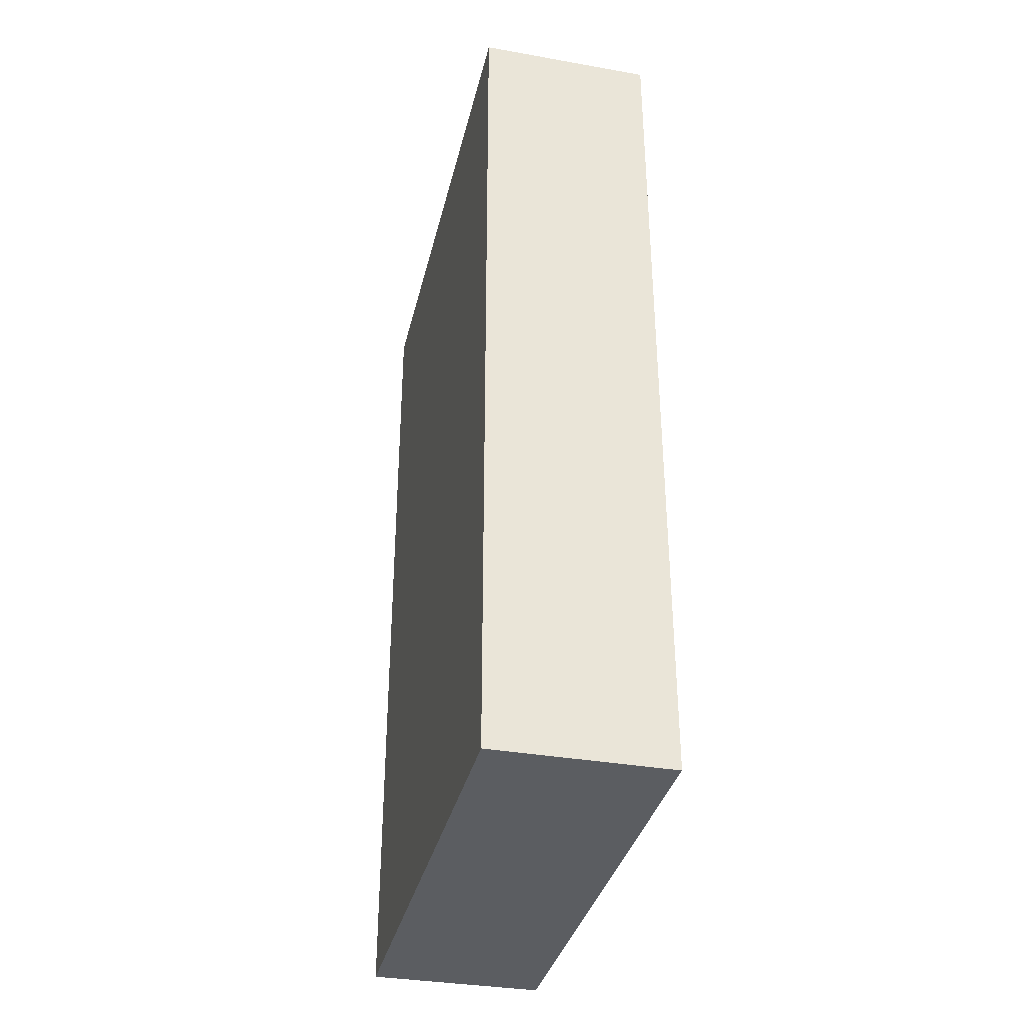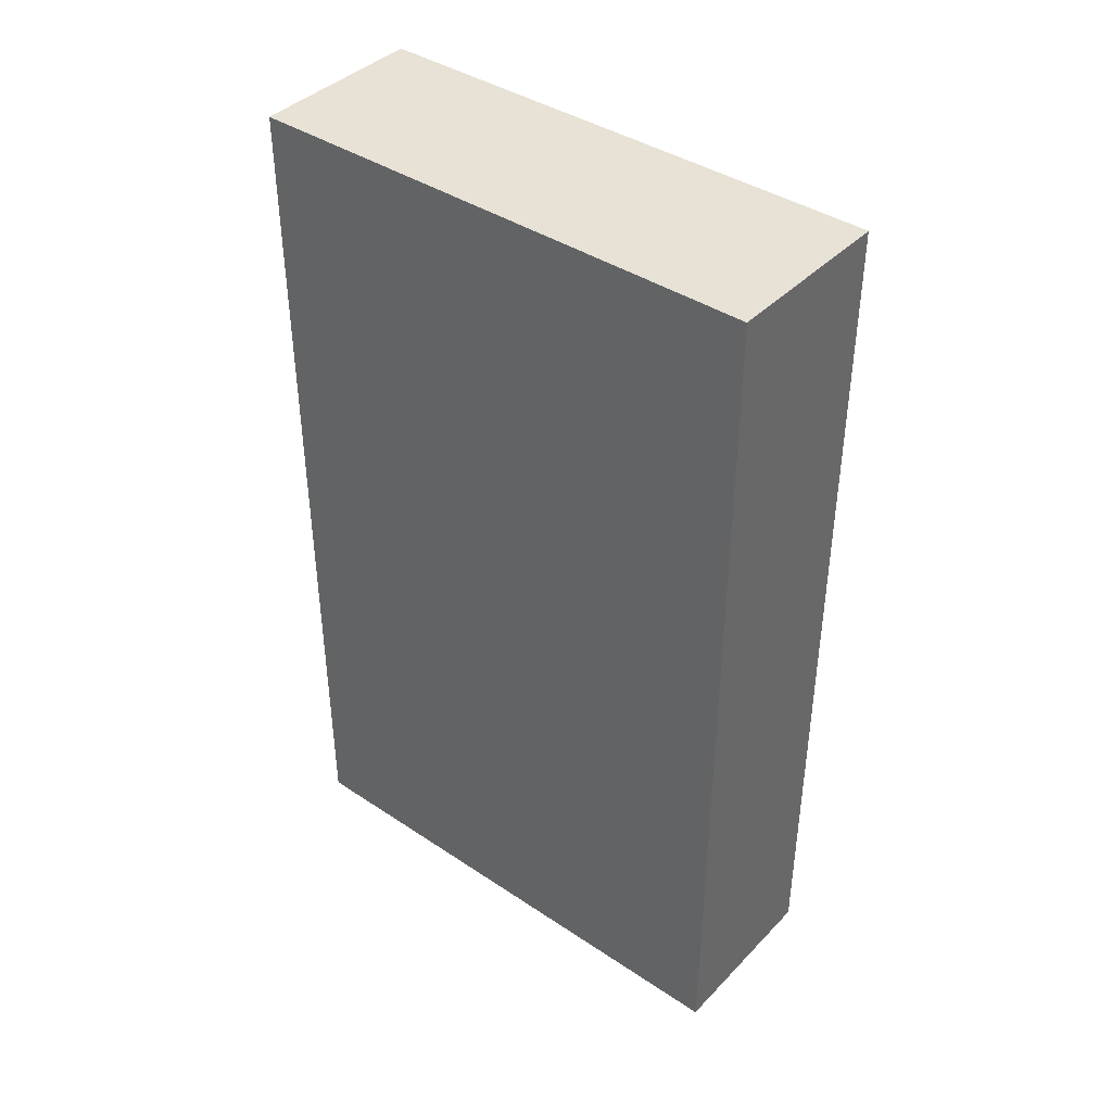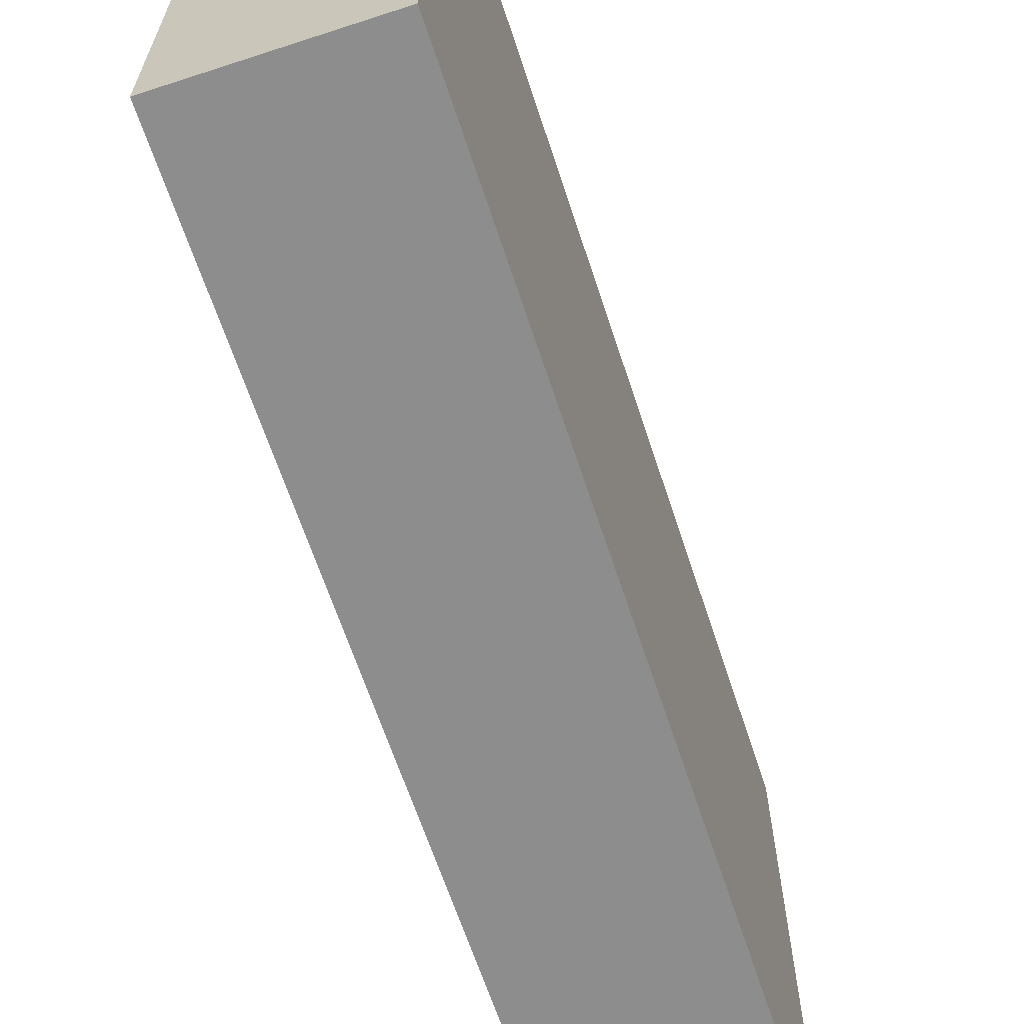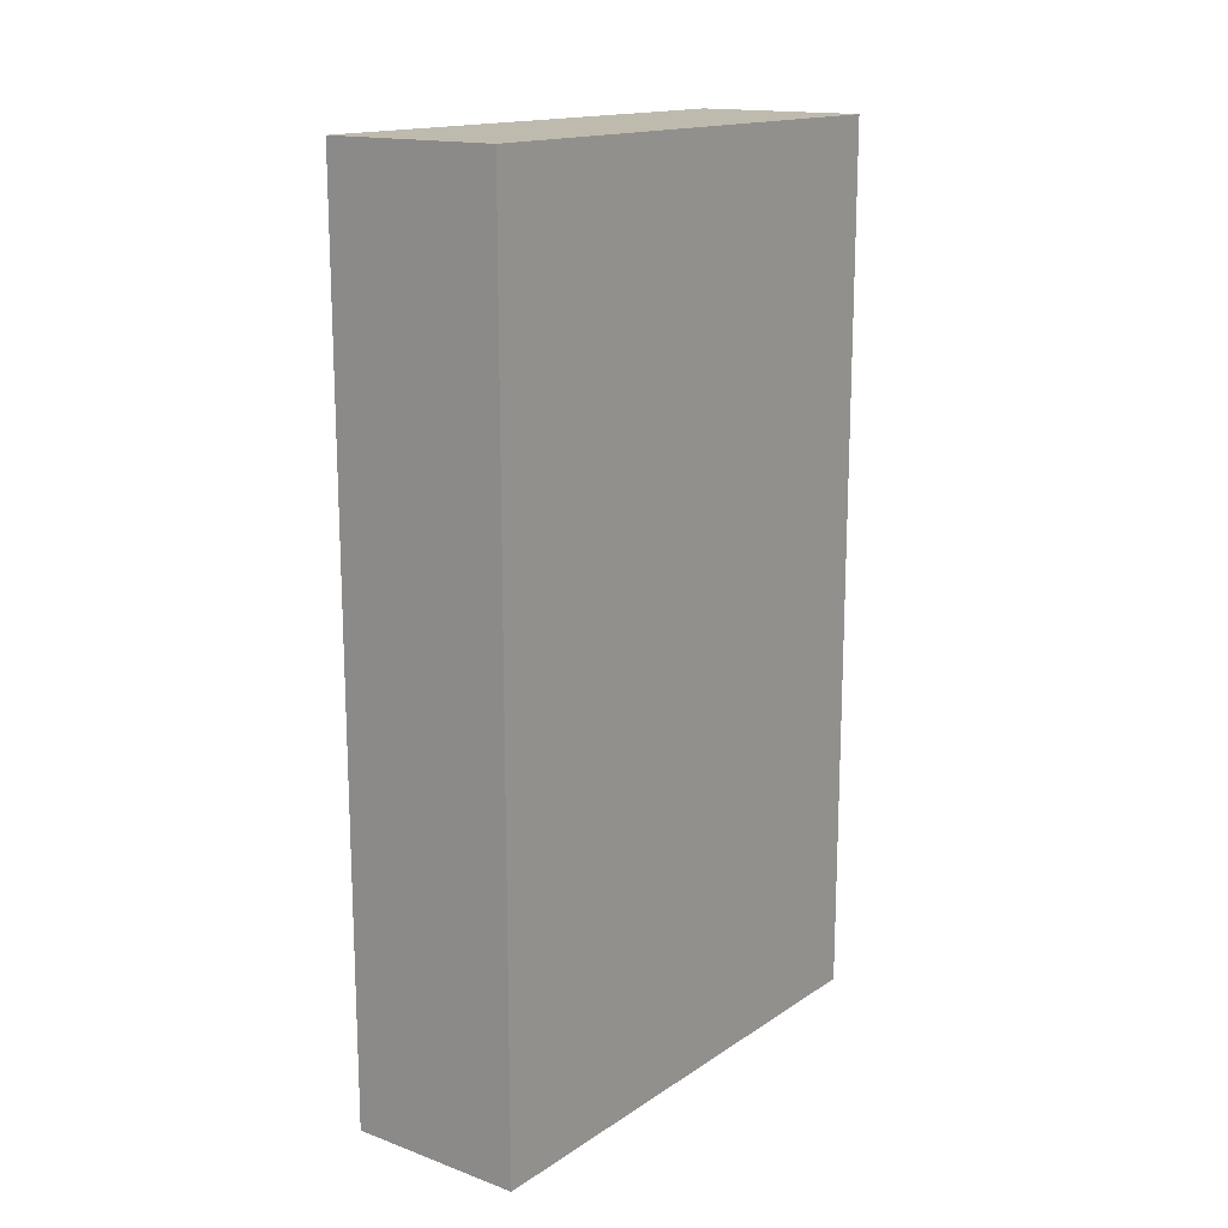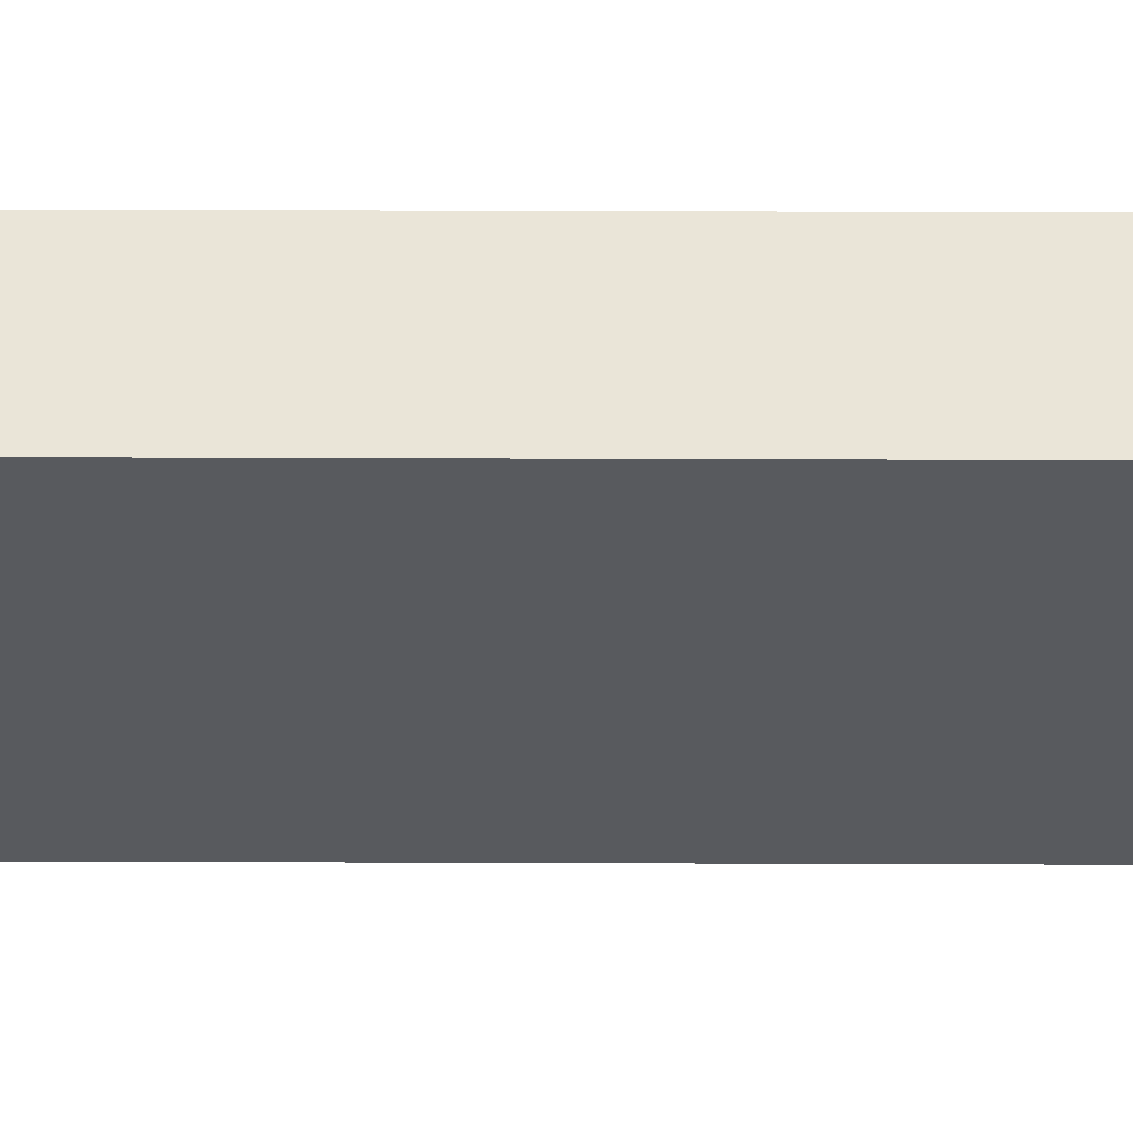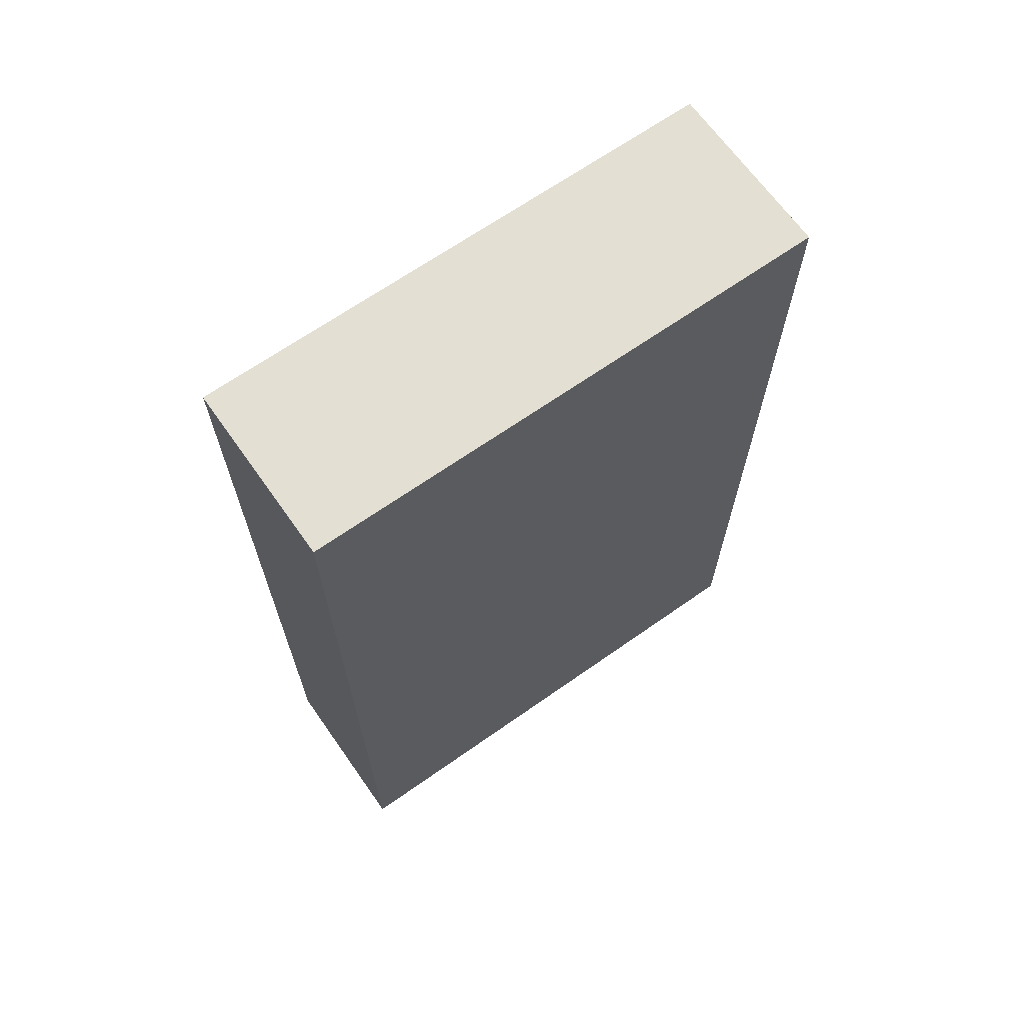
<metadata>
{"format":"obj","ext":"obj","renderer":"f3d","projection":"perspective","resolution":1024,"background":"white","views":[{"elev":-35.4,"azim":-13.1,"up":"+Z"},{"elev":40.5,"azim":129.2,"up":"+Z"},{"elev":-64.7,"azim":-161.8,"up":"+Y"},{"elev":15.8,"azim":-143.1,"up":"+Z"},{"elev":58.9,"azim":90.2,"up":"+Y"},{"elev":66.9,"azim":-125.2,"up":"+Z"}]}
</metadata>
<code>
o
v 0.2 -0.1 0.6
v 0.2 -0.1 0.1
v 0.2 0.2 0.6
v 0.2 0.2 0.1
v 0.3 -0.1 0.6
v 0.3 -0.1 0.1
v 0.3 0.2 0.6
v 0.3 0.2 0.1
v 0.2 -0.1 0.6
v 0.2 0.2 0.6
v 0.3 -0.1 0.6
v 0.3 0.2 0.6
v 0.2 -0.1 0.1
v 0.2 0.2 0.1
v 0.3 -0.1 0.1
v 0.3 0.2 0.1
v 0.2 -0.1 0.6
v 0.3 -0.1 0.6
v 0.2 -0.1 0.1
v 0.3 -0.1 0.1
v 0.2 0.2 0.6
v 0.3 0.2 0.6
v 0.2 0.2 0.1
v 0.3 0.2 0.1
f 3 2 1
f 4 2 3
f 5 6 7
f 7 6 8
f 11 10 9
f 12 10 11
f 13 14 15
f 15 14 16
f 19 18 17
f 20 18 19
f 21 22 23
f 23 22 24

</code>
